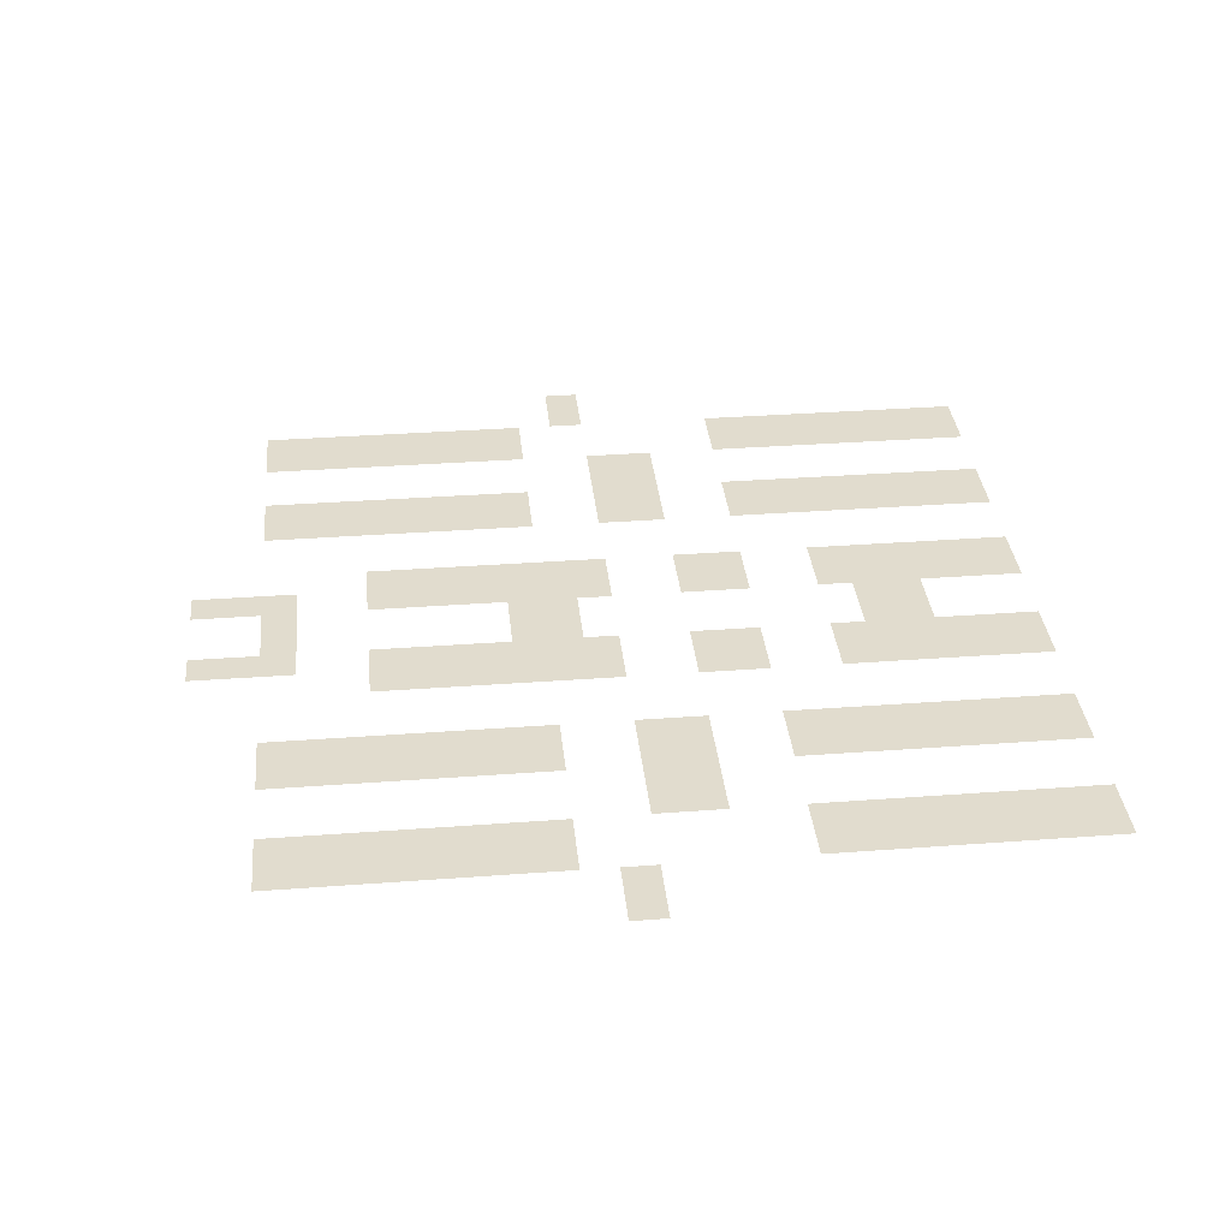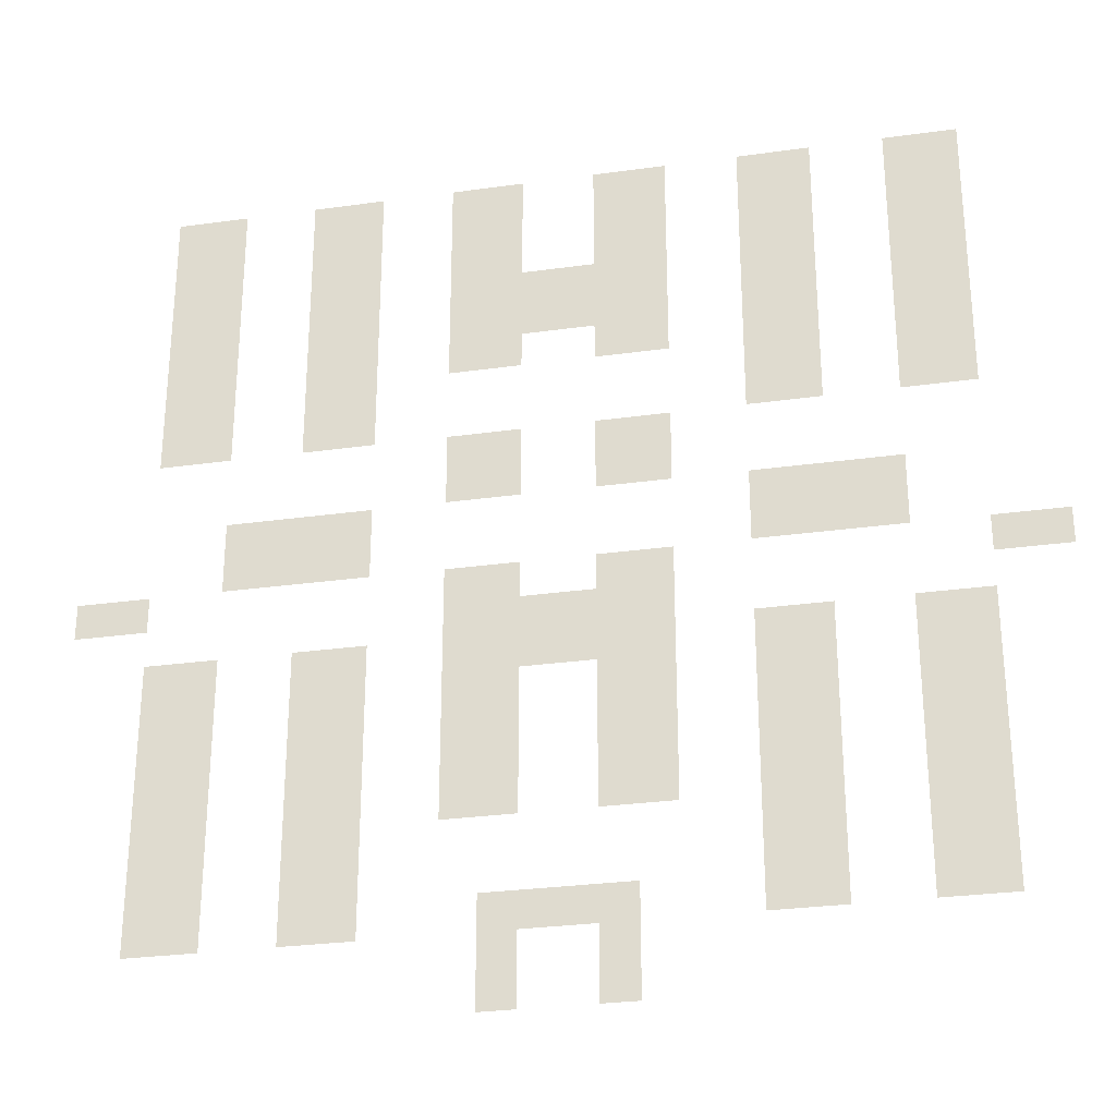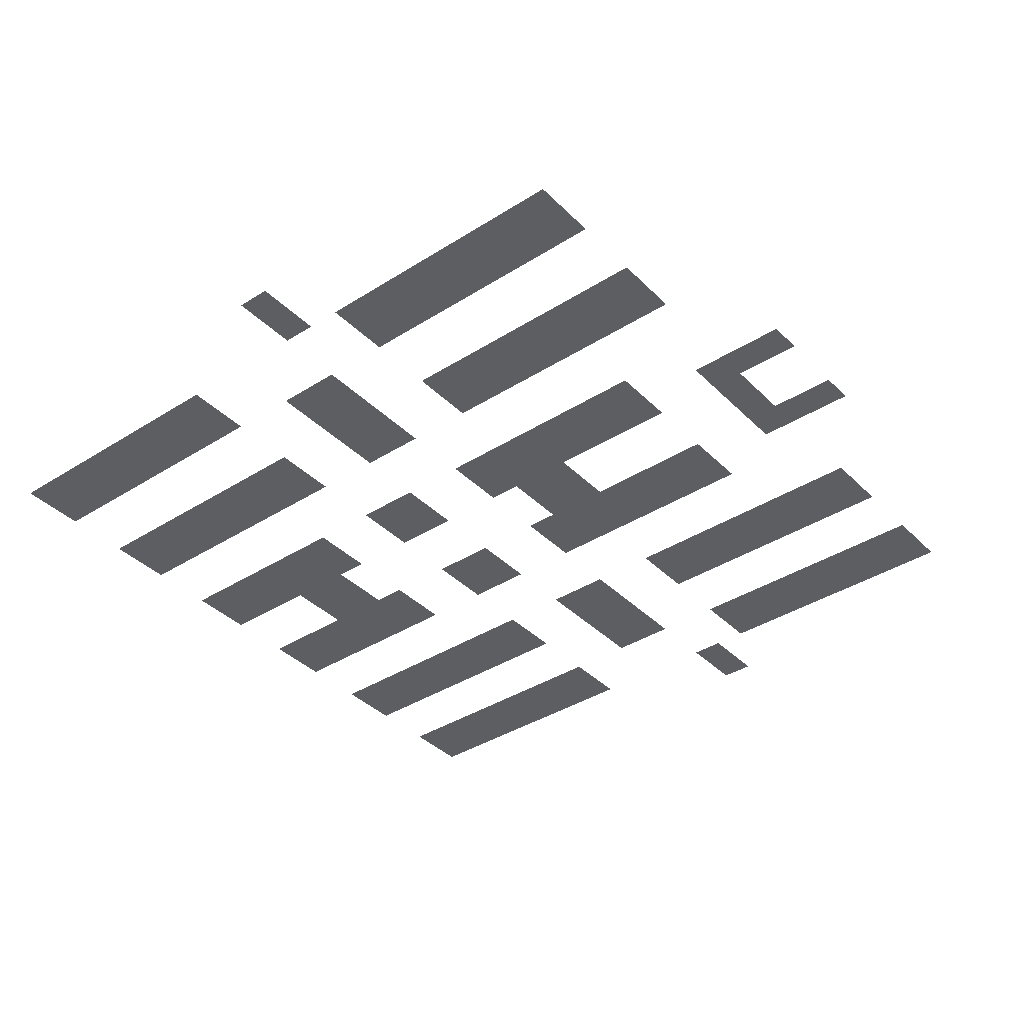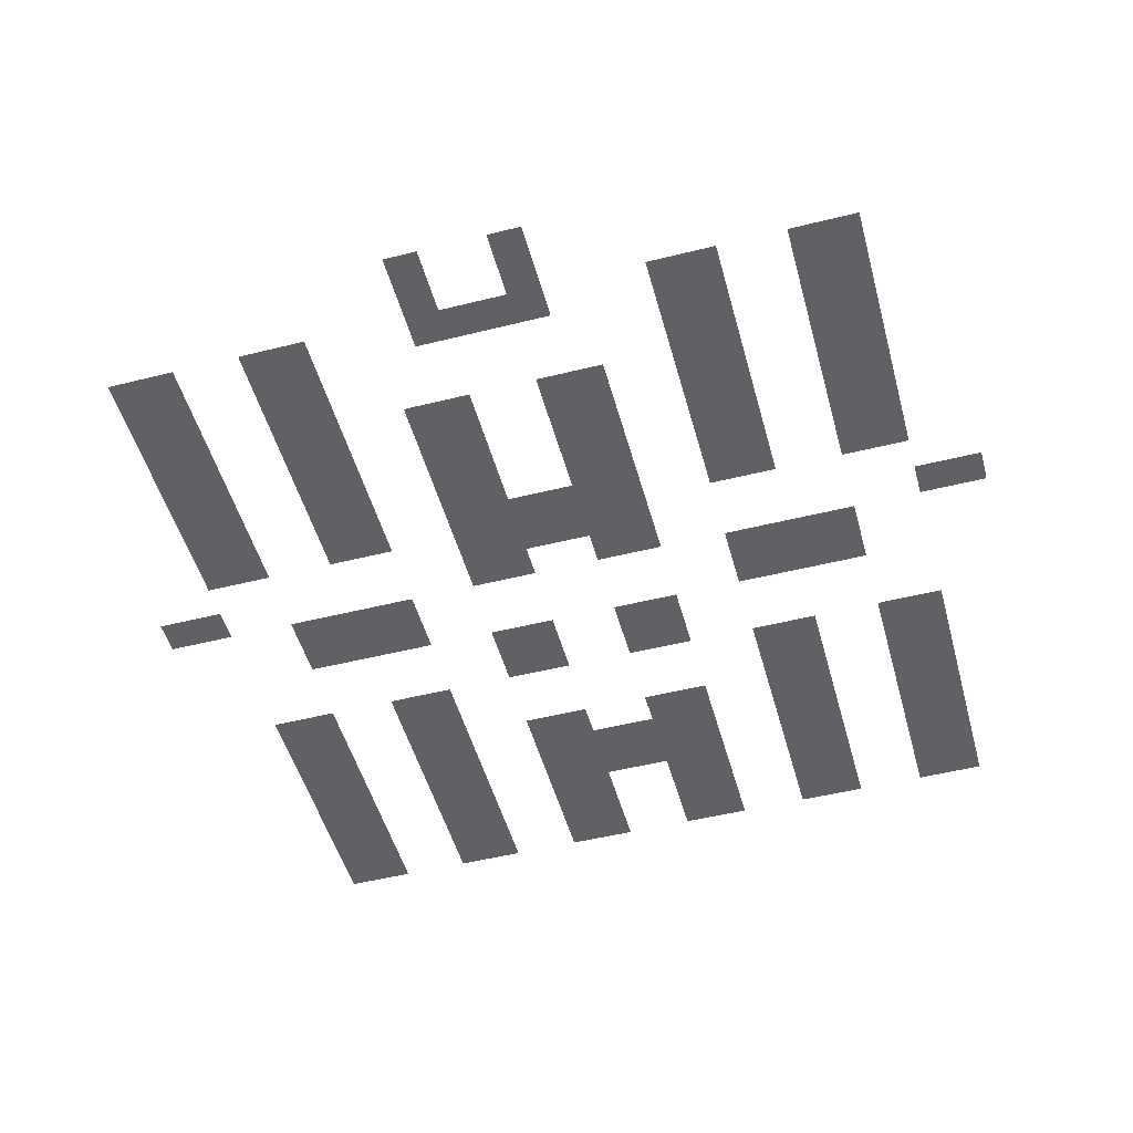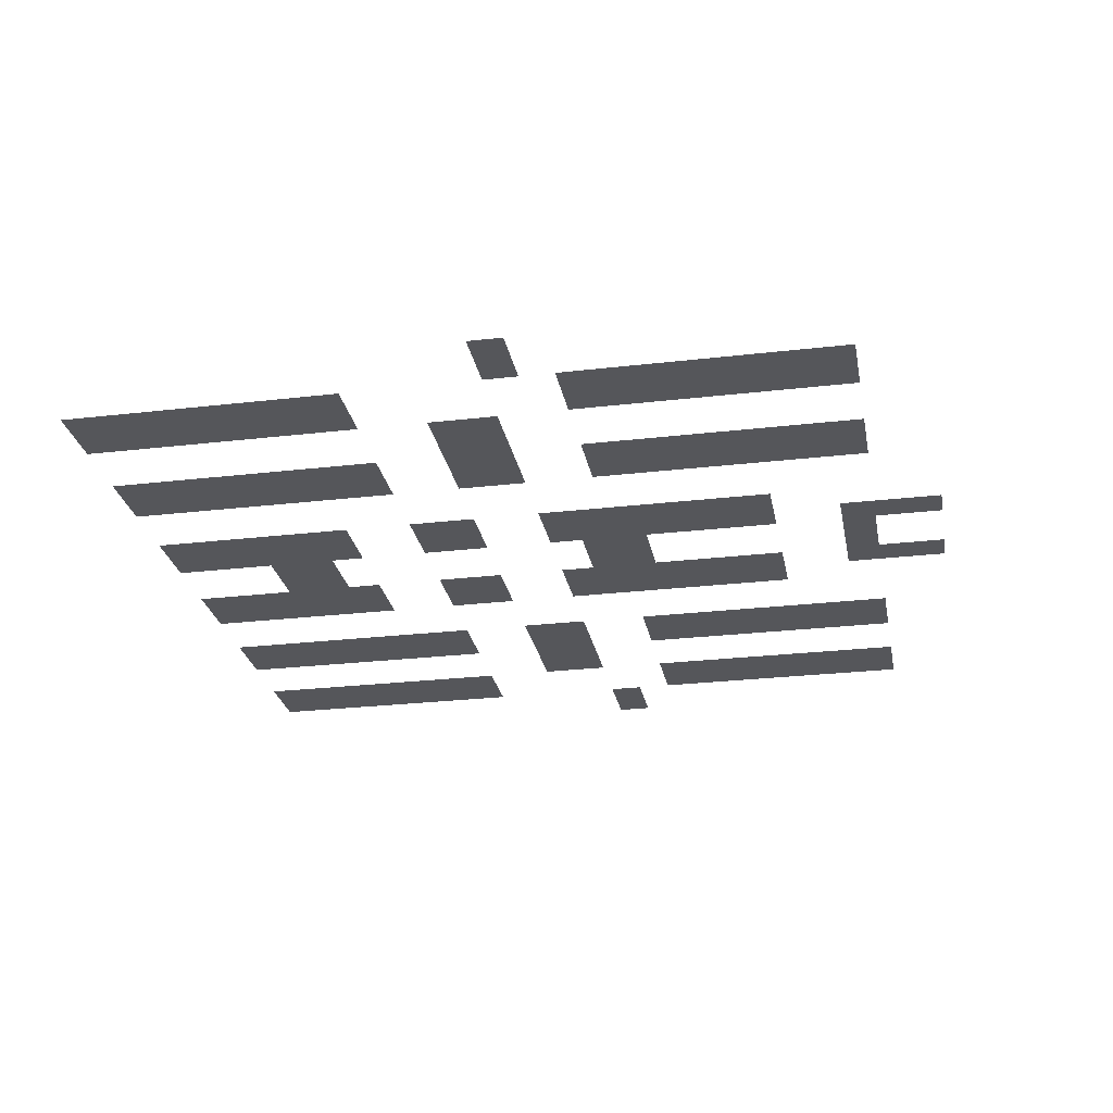
<metadata>
{"format":"obj","ext":"obj","renderer":"f3d","projection":"perspective","resolution":1024,"background":"white","views":[{"elev":34.1,"azim":84.2,"up":"+Z"},{"elev":-28.7,"azim":11.8,"up":"+Y"},{"elev":-38.0,"azim":-51.1,"up":"+Z"},{"elev":-50.2,"azim":15.3,"up":"+Z"},{"elev":-26.1,"azim":-79.5,"up":"+Z"}]}
</metadata>
<code>
v -0.48 -0.72 0
v -0.72 -0.72 0
v -0.72 -0.48 0
v -0.48 -0.48 0
v -0.96 -0.72 0
v -0.96 -0.48 0
v -1.44 -0.72 0
v -1.68 -0.72 0
v -1.68 -0.48 0
v -1.44 -0.48 0
v -1.92 -0.72 0
v -1.92 -0.48 0
v -2.4 -0.72 0
v -2.64 -0.72 0
v -2.64 -0.48 0
v -2.4 -0.48 0
v -2.88 -0.72 0
v -2.88 -0.48 0
v -3.36 -0.72 0
v -3.6 -0.72 0
v -3.6 -0.48 0
v -3.36 -0.48 0
v -3.84 -0.72 0
v -3.84 -0.48 0
v -4.32 -0.72 0
v -4.56 -0.72 0
v -4.56 -0.48 0
v -4.32 -0.48 0
v -4.8 -0.72 0
v -4.8 -0.48 0
v -5.28 -0.72 0
v -5.52 -0.72 0
v -5.52 -0.48 0
v -5.28 -0.48 0
v -5.76 -0.72 0
v -5.76 -0.48 0
v -0.48 -0.96 0
v -0.72 -0.96 0
v -0.96 -0.96 0
v -1.44 -0.96 0
v -1.68 -0.96 0
v -1.92 -0.96 0
v -2.4 -0.96 0
v -2.64 -0.96 0
v -2.88 -0.96 0
v -3.36 -0.96 0
v -3.6 -0.96 0
v -3.84 -0.96 0
v -4.32 -0.96 0
v -4.56 -0.96 0
v -4.8 -0.96 0
v -5.28 -0.96 0
v -5.52 -0.96 0
v -5.76 -0.96 0
v -0.48 -1.2 0
v -0.72 -1.2 0
v -0.96 -1.2 0
v -1.44 -1.2 0
v -1.68 -1.2 0
v -1.92 -1.2 0
v -2.4 -1.2 0
v -2.64 -1.2 0
v -2.88 -1.2 0
v -3.36 -1.2 0
v -3.6 -1.2 0
v -3.84 -1.2 0
v -4.32 -1.2 0
v -4.56 -1.2 0
v -4.8 -1.2 0
v -5.28 -1.2 0
v -5.52 -1.2 0
v -5.76 -1.2 0
v -0.48 -1.44 0
v -0.72 -1.44 0
v -0.96 -1.44 0
v -1.44 -1.44 0
v -1.68 -1.44 0
v -1.92 -1.44 0
v -2.4 -1.44 0
v -2.64 -1.44 0
v -2.88 -1.44 0
v -3.36 -1.44 0
v -3.6 -1.44 0
v -3.84 -1.44 0
v -4.32 -1.44 0
v -4.56 -1.44 0
v -4.8 -1.44 0
v -5.28 -1.44 0
v -5.52 -1.44 0
v -5.76 -1.44 0
v -0.48 -1.68 0
v -0.72 -1.68 0
v -0.96 -1.68 0
v -1.44 -1.68 0
v -1.68 -1.68 0
v -1.92 -1.68 0
v -2.4 -1.68 0
v -2.64 -1.68 0
v -2.88 -1.68 0
v -3.36 -1.68 0
v -3.6 -1.68 0
v -3.84 -1.68 0
v -4.32 -1.68 0
v -4.56 -1.68 0
v -4.8 -1.68 0
v -5.28 -1.68 0
v -5.52 -1.68 0
v -5.76 -1.68 0
v -0.48 -1.92 0
v -0.72 -1.92 0
v -0.96 -1.92 0
v -1.44 -1.92 0
v -1.68 -1.92 0
v -1.92 -1.92 0
v -2.4 -1.92 0
v -2.64 -1.92 0
v -2.88 -1.92 0
v -3.36 -1.92 0
v -3.6 -1.92 0
v -3.84 -1.92 0
v -4.32 -1.92 0
v -4.56 -1.92 0
v -4.8 -1.92 0
v -5.28 -1.92 0
v -5.52 -1.92 0
v -5.76 -1.92 0
v -0.48 -2.16 0
v -0.72 -2.16 0
v -0.96 -2.16 0
v -1.44 -2.16 0
v -1.68 -2.16 0
v -1.92 -2.16 0
v -4.32 -2.16 0
v -4.56 -2.16 0
v -4.8 -2.16 0
v -5.28 -2.16 0
v -5.52 -2.16 0
v -5.76 -2.16 0
v -0.48 -2.4 0
v -0.72 -2.4 0
v -0.96 -2.4 0
v -1.44 -2.4 0
v -1.68 -2.4 0
v -1.92 -2.4 0
v -4.32 -2.4 0
v -4.56 -2.4 0
v -4.8 -2.4 0
v -5.28 -2.4 0
v -5.52 -2.4 0
v -5.76 -2.4 0
v -2.4 -2.64 0
v -2.64 -2.64 0
v -2.64 -2.4 0
v -2.4 -2.4 0
v -2.88 -2.64 0
v -2.88 -2.4 0
v -3.36 -2.64 0
v -3.6 -2.64 0
v -3.6 -2.4 0
v -3.36 -2.4 0
v -3.84 -2.64 0
v -3.84 -2.4 0
v -2.4 -2.88 0
v -2.64 -2.88 0
v -2.88 -2.88 0
v -3.36 -2.88 0
v -3.6 -2.88 0
v -3.84 -2.88 0
v -0.96 -3.12 0
v -1.2 -3.12 0
v -1.2 -2.88 0
v -0.96 -2.88 0
v -1.44 -3.12 0
v -1.44 -2.88 0
v -1.68 -3.12 0
v -1.68 -2.88 0
v -1.92 -3.12 0
v -1.92 -2.88 0
v -4.32 -3.12 0
v -4.56 -3.12 0
v -4.56 -2.88 0
v -4.32 -2.88 0
v -4.8 -3.12 0
v -4.8 -2.88 0
v -5.04 -3.12 0
v -5.04 -2.88 0
v -5.28 -3.12 0
v -5.28 -2.88 0
v -0.96 -3.36 0
v -1.2 -3.36 0
v -1.44 -3.36 0
v -1.68 -3.36 0
v -1.92 -3.36 0
v -4.32 -3.36 0
v -4.56 -3.36 0
v -4.8 -3.36 0
v -5.04 -3.36 0
v -5.28 -3.36 0
v -2.4 -3.6 0
v -2.64 -3.6 0
v -2.64 -3.36 0
v -2.4 -3.36 0
v -2.88 -3.6 0
v -2.88 -3.36 0
v -3.36 -3.6 0
v -3.6 -3.6 0
v -3.6 -3.36 0
v -3.36 -3.36 0
v -3.84 -3.6 0
v -3.84 -3.36 0
v -2.4 -3.84 0
v -2.64 -3.84 0
v -2.88 -3.84 0
v -3.12 -3.84 0
v -3.12 -3.6 0
v -3.36 -3.84 0
v -3.6 -3.84 0
v -3.84 -3.84 0
v -0.48 -4.08 0
v -0.72 -4.08 0
v -0.72 -3.84 0
v -0.48 -3.84 0
v -0.96 -4.08 0
v -0.96 -3.84 0
v -1.44 -4.08 0
v -1.68 -4.08 0
v -1.68 -3.84 0
v -1.44 -3.84 0
v -1.92 -4.08 0
v -1.92 -3.84 0
v -2.4 -4.08 0
v -2.64 -4.08 0
v -2.88 -4.08 0
v -3.12 -4.08 0
v -3.36 -4.08 0
v -3.6 -4.08 0
v -3.84 -4.08 0
v -4.32 -4.08 0
v -4.56 -4.08 0
v -4.56 -3.84 0
v -4.32 -3.84 0
v -4.8 -4.08 0
v -4.8 -3.84 0
v -5.28 -4.08 0
v -5.52 -4.08 0
v -5.52 -3.84 0
v -5.28 -3.84 0
v -5.76 -4.08 0
v -5.76 -3.84 0
v -0.48 -4.32 0
v -0.72 -4.32 0
v -0.96 -4.32 0
v -1.44 -4.32 0
v -1.68 -4.32 0
v -1.92 -4.32 0
v -2.4 -4.32 0
v -2.64 -4.32 0
v -2.88 -4.32 0
v -3.36 -4.32 0
v -3.6 -4.32 0
v -3.84 -4.32 0
v -4.32 -4.32 0
v -4.56 -4.32 0
v -4.8 -4.32 0
v -5.28 -4.32 0
v -5.52 -4.32 0
v -5.76 -4.32 0
v -0.48 -4.56 0
v -0.72 -4.56 0
v -0.96 -4.56 0
v -1.44 -4.56 0
v -1.68 -4.56 0
v -1.92 -4.56 0
v -2.4 -4.56 0
v -2.64 -4.56 0
v -2.88 -4.56 0
v -3.36 -4.56 0
v -3.6 -4.56 0
v -3.84 -4.56 0
v -4.32 -4.56 0
v -4.56 -4.56 0
v -4.8 -4.56 0
v -5.28 -4.56 0
v -5.52 -4.56 0
v -5.76 -4.56 0
v -0.48 -4.8 0
v -0.72 -4.8 0
v -0.96 -4.8 0
v -1.44 -4.8 0
v -1.68 -4.8 0
v -1.92 -4.8 0
v -2.4 -4.8 0
v -2.64 -4.8 0
v -2.88 -4.8 0
v -3.36 -4.8 0
v -3.6 -4.8 0
v -3.84 -4.8 0
v -4.32 -4.8 0
v -4.56 -4.8 0
v -4.8 -4.8 0
v -5.28 -4.8 0
v -5.52 -4.8 0
v -5.76 -4.8 0
v -0.48 -5.04 0
v -0.72 -5.04 0
v -0.96 -5.04 0
v -1.44 -5.04 0
v -1.68 -5.04 0
v -1.92 -5.04 0
v -2.4 -5.04 0
v -2.64 -5.04 0
v -2.88 -5.04 0
v -3.36 -5.04 0
v -3.6 -5.04 0
v -3.84 -5.04 0
v -4.32 -5.04 0
v -4.56 -5.04 0
v -4.8 -5.04 0
v -5.28 -5.04 0
v -5.52 -5.04 0
v -5.76 -5.04 0
v -0.48 -5.28 0
v -0.72 -5.28 0
v -0.96 -5.28 0
v -1.44 -5.28 0
v -1.68 -5.28 0
v -1.92 -5.28 0
v -4.32 -5.28 0
v -4.56 -5.28 0
v -4.8 -5.28 0
v -5.28 -5.28 0
v -5.52 -5.28 0
v -5.76 -5.28 0
v -0.48 -5.52 0
v -0.72 -5.52 0
v -0.96 -5.52 0
v -1.44 -5.52 0
v -1.68 -5.52 0
v -1.92 -5.52 0
v -4.32 -5.52 0
v -4.56 -5.52 0
v -4.8 -5.52 0
v -5.28 -5.52 0
v -5.52 -5.52 0
v -5.76 -5.52 0
v -0.48 -5.76 0
v -0.72 -5.76 0
v -0.96 -5.76 0
v -1.44 -5.76 0
v -1.68 -5.76 0
v -1.92 -5.76 0
v -2.64 -5.76 0
v -2.88 -5.76 0
v -2.88 -5.52 0
v -2.64 -5.52 0
v -3.12 -5.76 0
v -3.12 -5.52 0
v -3.36 -5.76 0
v -3.36 -5.52 0
v -3.6 -5.76 0
v -3.6 -5.52 0
v -4.32 -5.76 0
v -4.56 -5.76 0
v -4.8 -5.76 0
v -5.28 -5.76 0
v -5.52 -5.76 0
v -5.76 -5.76 0
v -2.64 -6 0
v -2.88 -6 0
v -3.36 -6 0
v -3.6 -6 0
v -2.64 -6.24 0
v -2.88 -6.24 0
v -3.36 -6.24 0
v -3.6 -6.24 0
v -3.12 -1.44 0
v -3.12 -1.2 0
v -3.12 -1.68 0
v 0 -3.6 0
v -0.24 -3.6 0
v -0.24 -3.36 0
v 0 -3.36 0
v -0.48 -3.6 0
v -0.48 -3.36 0
v -5.76 -3.6 0
v -6 -3.6 0
v -6 -3.36 0
v -5.76 -3.36 0
v -6.24 -3.6 0
v -6.24 -3.36 0
g mesh_0001
f 1 2 3 4
f 2 5 6 3
f 7 8 9 10
f 8 11 12 9
f 13 14 15 16
f 14 17 18 15
f 19 20 21 22
f 20 23 24 21
f 25 26 27 28
f 26 29 30 27
f 31 32 33 34
f 32 35 36 33
f 37 38 2 1
f 38 39 5 2
f 40 41 8 7
f 41 42 11 8
f 43 44 14 13
f 44 45 17 14
f 46 47 20 19
f 47 48 23 20
f 49 50 26 25
f 50 51 29 26
f 52 53 32 31
f 53 54 35 32
f 55 56 38 37
f 56 57 39 38
f 58 59 41 40
f 59 60 42 41
f 61 62 44 43
f 62 63 45 44
f 64 65 47 46
f 65 66 48 47
f 67 68 50 49
f 68 69 51 50
f 70 71 53 52
f 71 72 54 53
f 73 74 56 55
f 74 75 57 56
f 76 77 59 58
f 77 78 60 59
f 79 80 62 61
f 80 81 63 62
f 82 83 65 64
f 83 84 66 65
f 85 86 68 67
f 86 87 69 68
f 88 89 71 70
f 89 90 72 71
f 91 92 74 73
f 92 93 75 74
f 94 95 77 76
f 95 96 78 77
f 97 98 80 79
f 98 99 81 80
f 100 101 83 82
f 101 102 84 83
f 103 104 86 85
f 104 105 87 86
f 106 107 89 88
f 107 108 90 89
f 109 110 92 91
f 110 111 93 92
f 112 113 95 94
f 113 114 96 95
f 115 116 98 97
f 116 117 99 98
f 118 119 101 100
f 119 120 102 101
f 121 122 104 103
f 122 123 105 104
f 124 125 107 106
f 125 126 108 107
f 127 128 110 109
f 128 129 111 110
f 130 131 113 112
f 131 132 114 113
f 133 134 122 121
f 134 135 123 122
f 136 137 125 124
f 137 138 126 125
f 139 140 128 127
f 140 141 129 128
f 142 143 131 130
f 143 144 132 131
f 145 146 134 133
f 146 147 135 134
f 148 149 137 136
f 149 150 138 137
f 151 152 153 154
f 152 155 156 153
f 157 158 159 160
f 158 161 162 159
f 163 164 152 151
f 164 165 155 152
f 166 167 158 157
f 167 168 161 158
f 169 170 171 172
f 170 173 174 171
f 173 175 176 174
f 175 177 178 176
f 179 180 181 182
f 180 183 184 181
f 183 185 186 184
f 185 187 188 186
f 189 190 170 169
f 190 191 173 170
f 191 192 175 173
f 192 193 177 175
f 194 195 180 179
f 195 196 183 180
f 196 197 185 183
f 197 198 187 185
f 199 200 201 202
f 200 203 204 201
f 205 206 207 208
f 206 209 210 207
f 211 212 200 199
f 212 213 203 200
f 213 214 215 203
f 214 216 205 215
f 216 217 206 205
f 217 218 209 206
f 219 220 221 222
f 220 223 224 221
f 225 226 227 228
f 226 229 230 227
f 231 232 212 211
f 232 233 213 212
f 233 234 214 213
f 234 235 216 214
f 235 236 217 216
f 236 237 218 217
f 238 239 240 241
f 239 242 243 240
f 244 245 246 247
f 245 248 249 246
f 250 251 220 219
f 251 252 223 220
f 253 254 226 225
f 254 255 229 226
f 256 257 232 231
f 257 258 233 232
f 259 260 236 235
f 260 261 237 236
f 262 263 239 238
f 263 264 242 239
f 265 266 245 244
f 266 267 248 245
f 268 269 251 250
f 269 270 252 251
f 271 272 254 253
f 272 273 255 254
f 274 275 257 256
f 275 276 258 257
f 277 278 260 259
f 278 279 261 260
f 280 281 263 262
f 281 282 264 263
f 283 284 266 265
f 284 285 267 266
f 286 287 269 268
f 287 288 270 269
f 289 290 272 271
f 290 291 273 272
f 292 293 275 274
f 293 294 276 275
f 295 296 278 277
f 296 297 279 278
f 298 299 281 280
f 299 300 282 281
f 301 302 284 283
f 302 303 285 284
f 304 305 287 286
f 305 306 288 287
f 307 308 290 289
f 308 309 291 290
f 310 311 293 292
f 311 312 294 293
f 313 314 296 295
f 314 315 297 296
f 316 317 299 298
f 317 318 300 299
f 319 320 302 301
f 320 321 303 302
f 322 323 305 304
f 323 324 306 305
f 325 326 308 307
f 326 327 309 308
f 328 329 317 316
f 329 330 318 317
f 331 332 320 319
f 332 333 321 320
f 334 335 323 322
f 335 336 324 323
f 337 338 326 325
f 338 339 327 326
f 340 341 329 328
f 341 342 330 329
f 343 344 332 331
f 344 345 333 332
f 346 347 335 334
f 347 348 336 335
f 349 350 338 337
f 350 351 339 338
f 352 353 354 355
f 353 356 357 354
f 356 358 359 357
f 358 360 361 359
f 362 363 341 340
f 363 364 342 341
f 365 366 344 343
f 366 367 345 344
f 368 369 353 352
f 370 371 360 358
f 372 373 369 368
f 374 375 371 370
g mesh_0002
f 81 376 377 63
f 376 82 64 377
f 99 378 376 81
f 378 100 82 376
f 379 380 381 382
f 380 383 384 381
f 385 386 387 388
f 386 389 390 387

</code>
